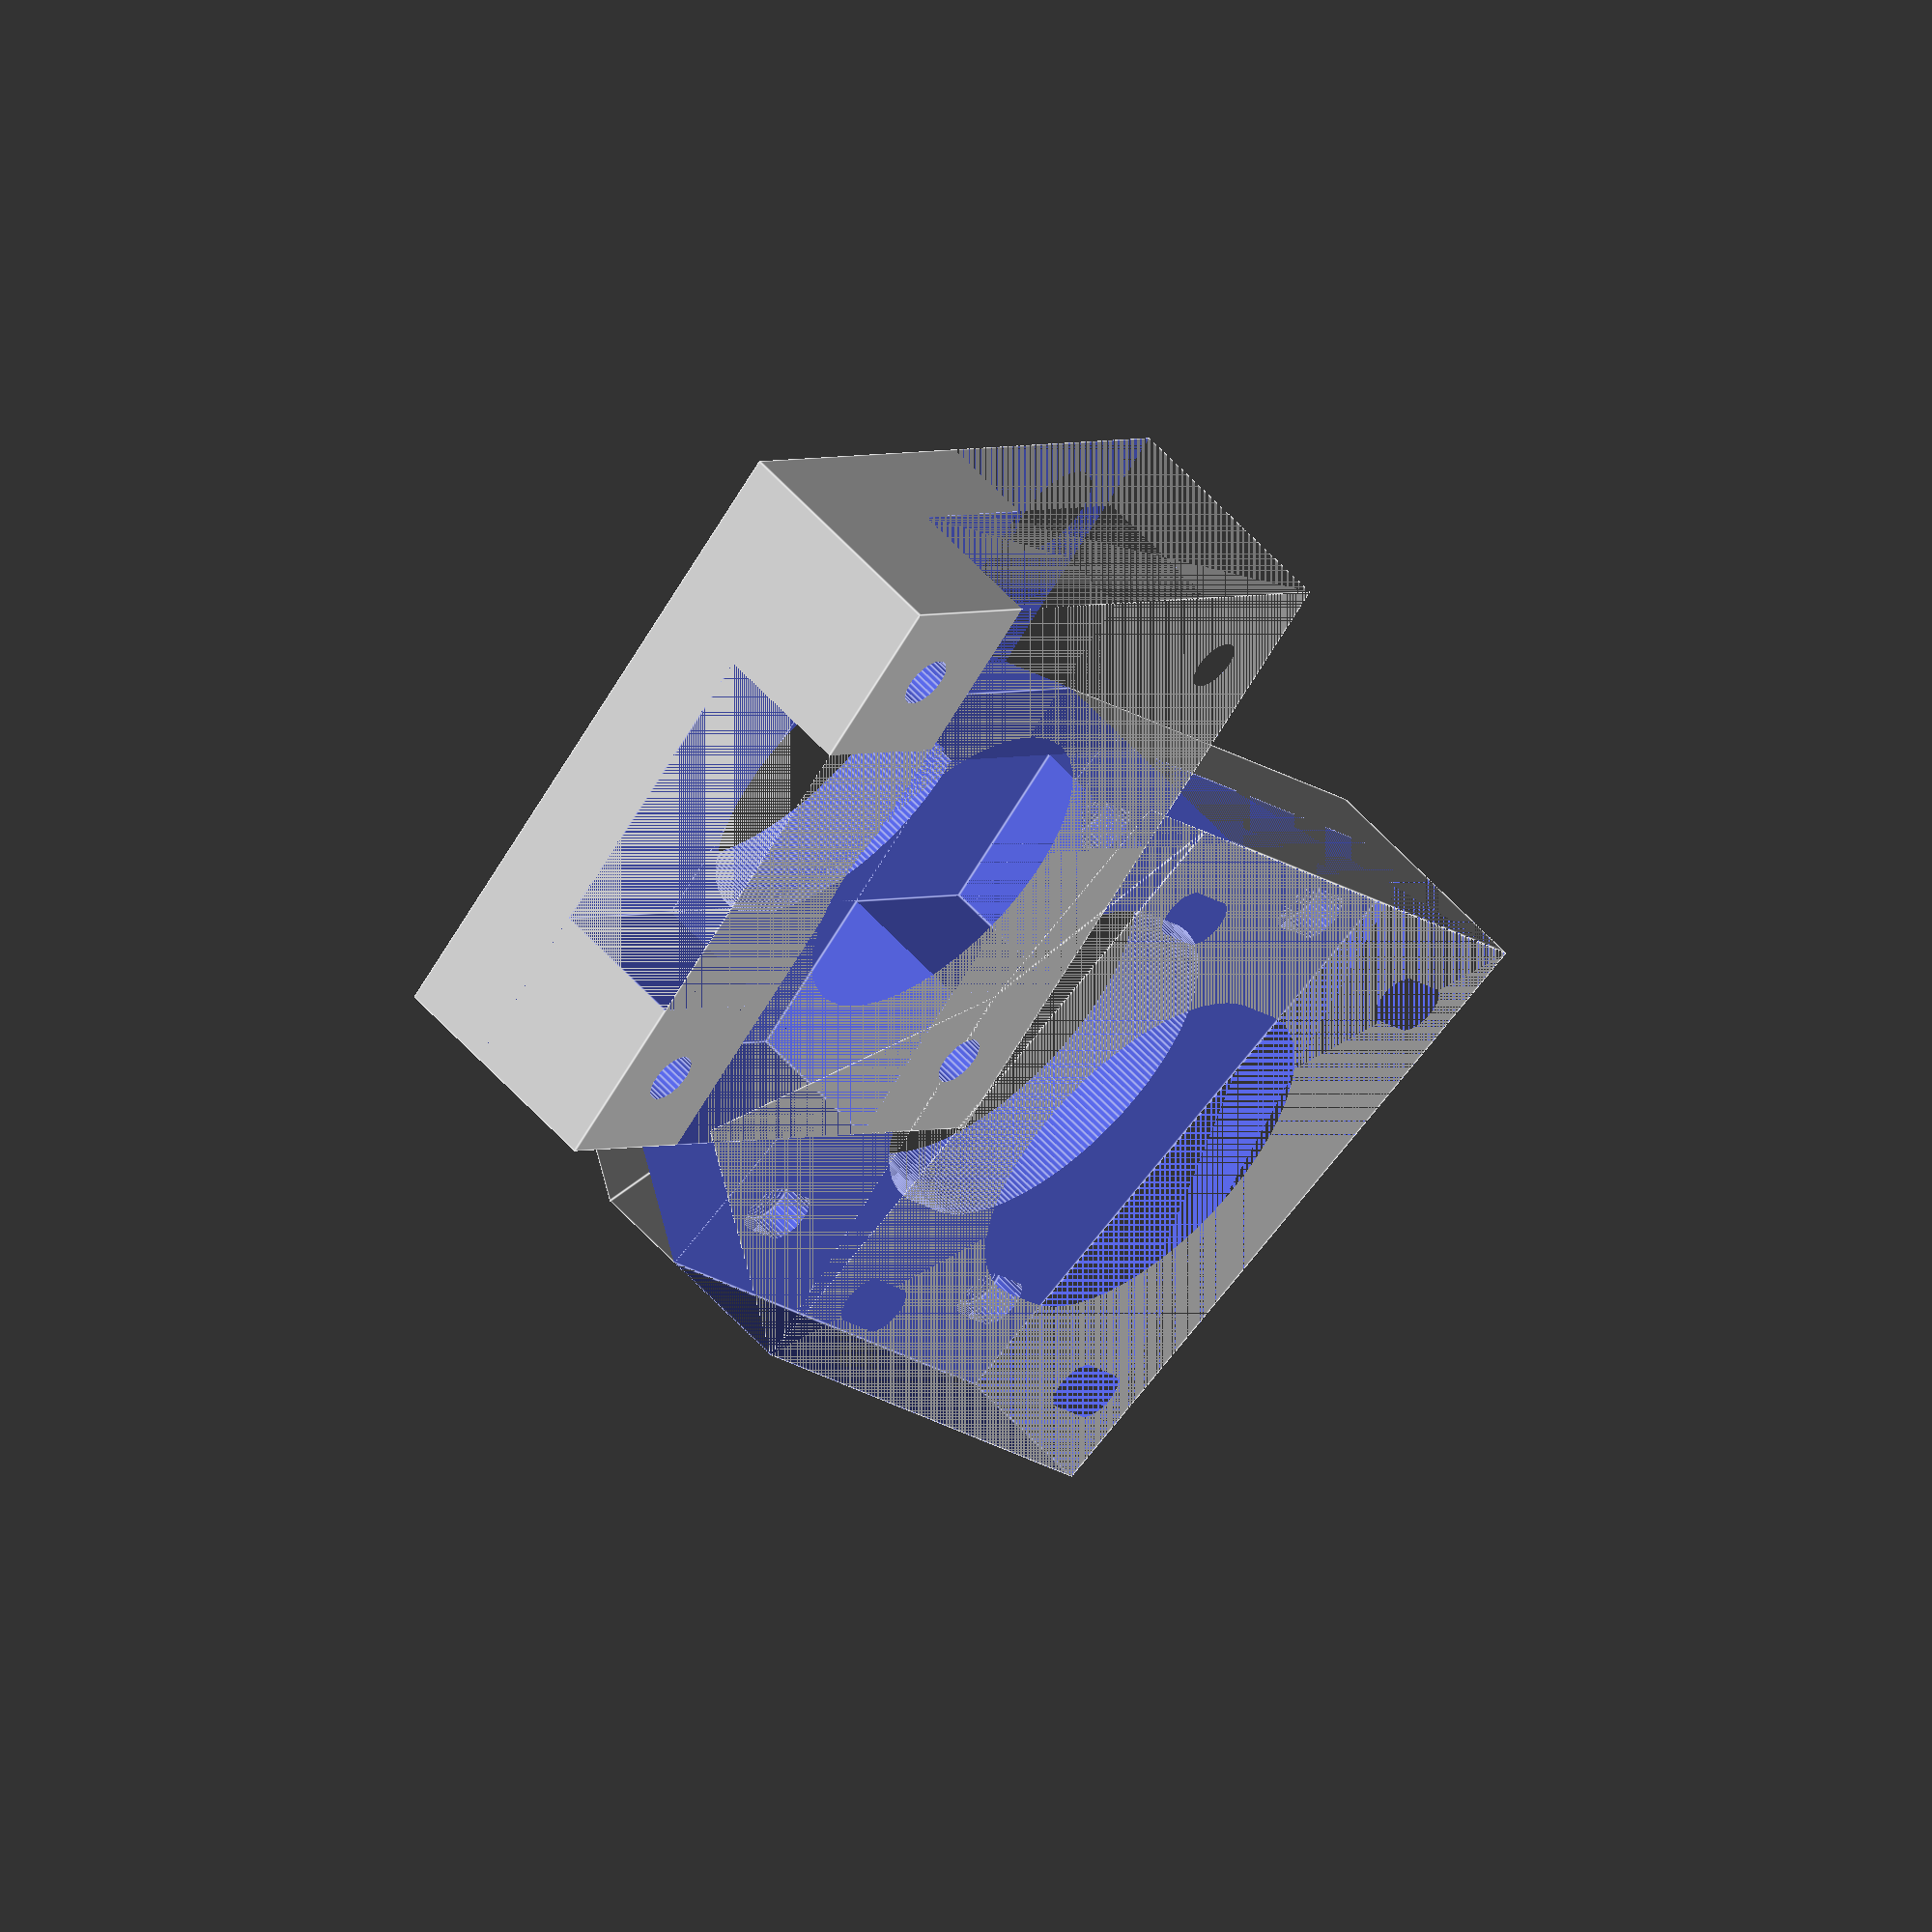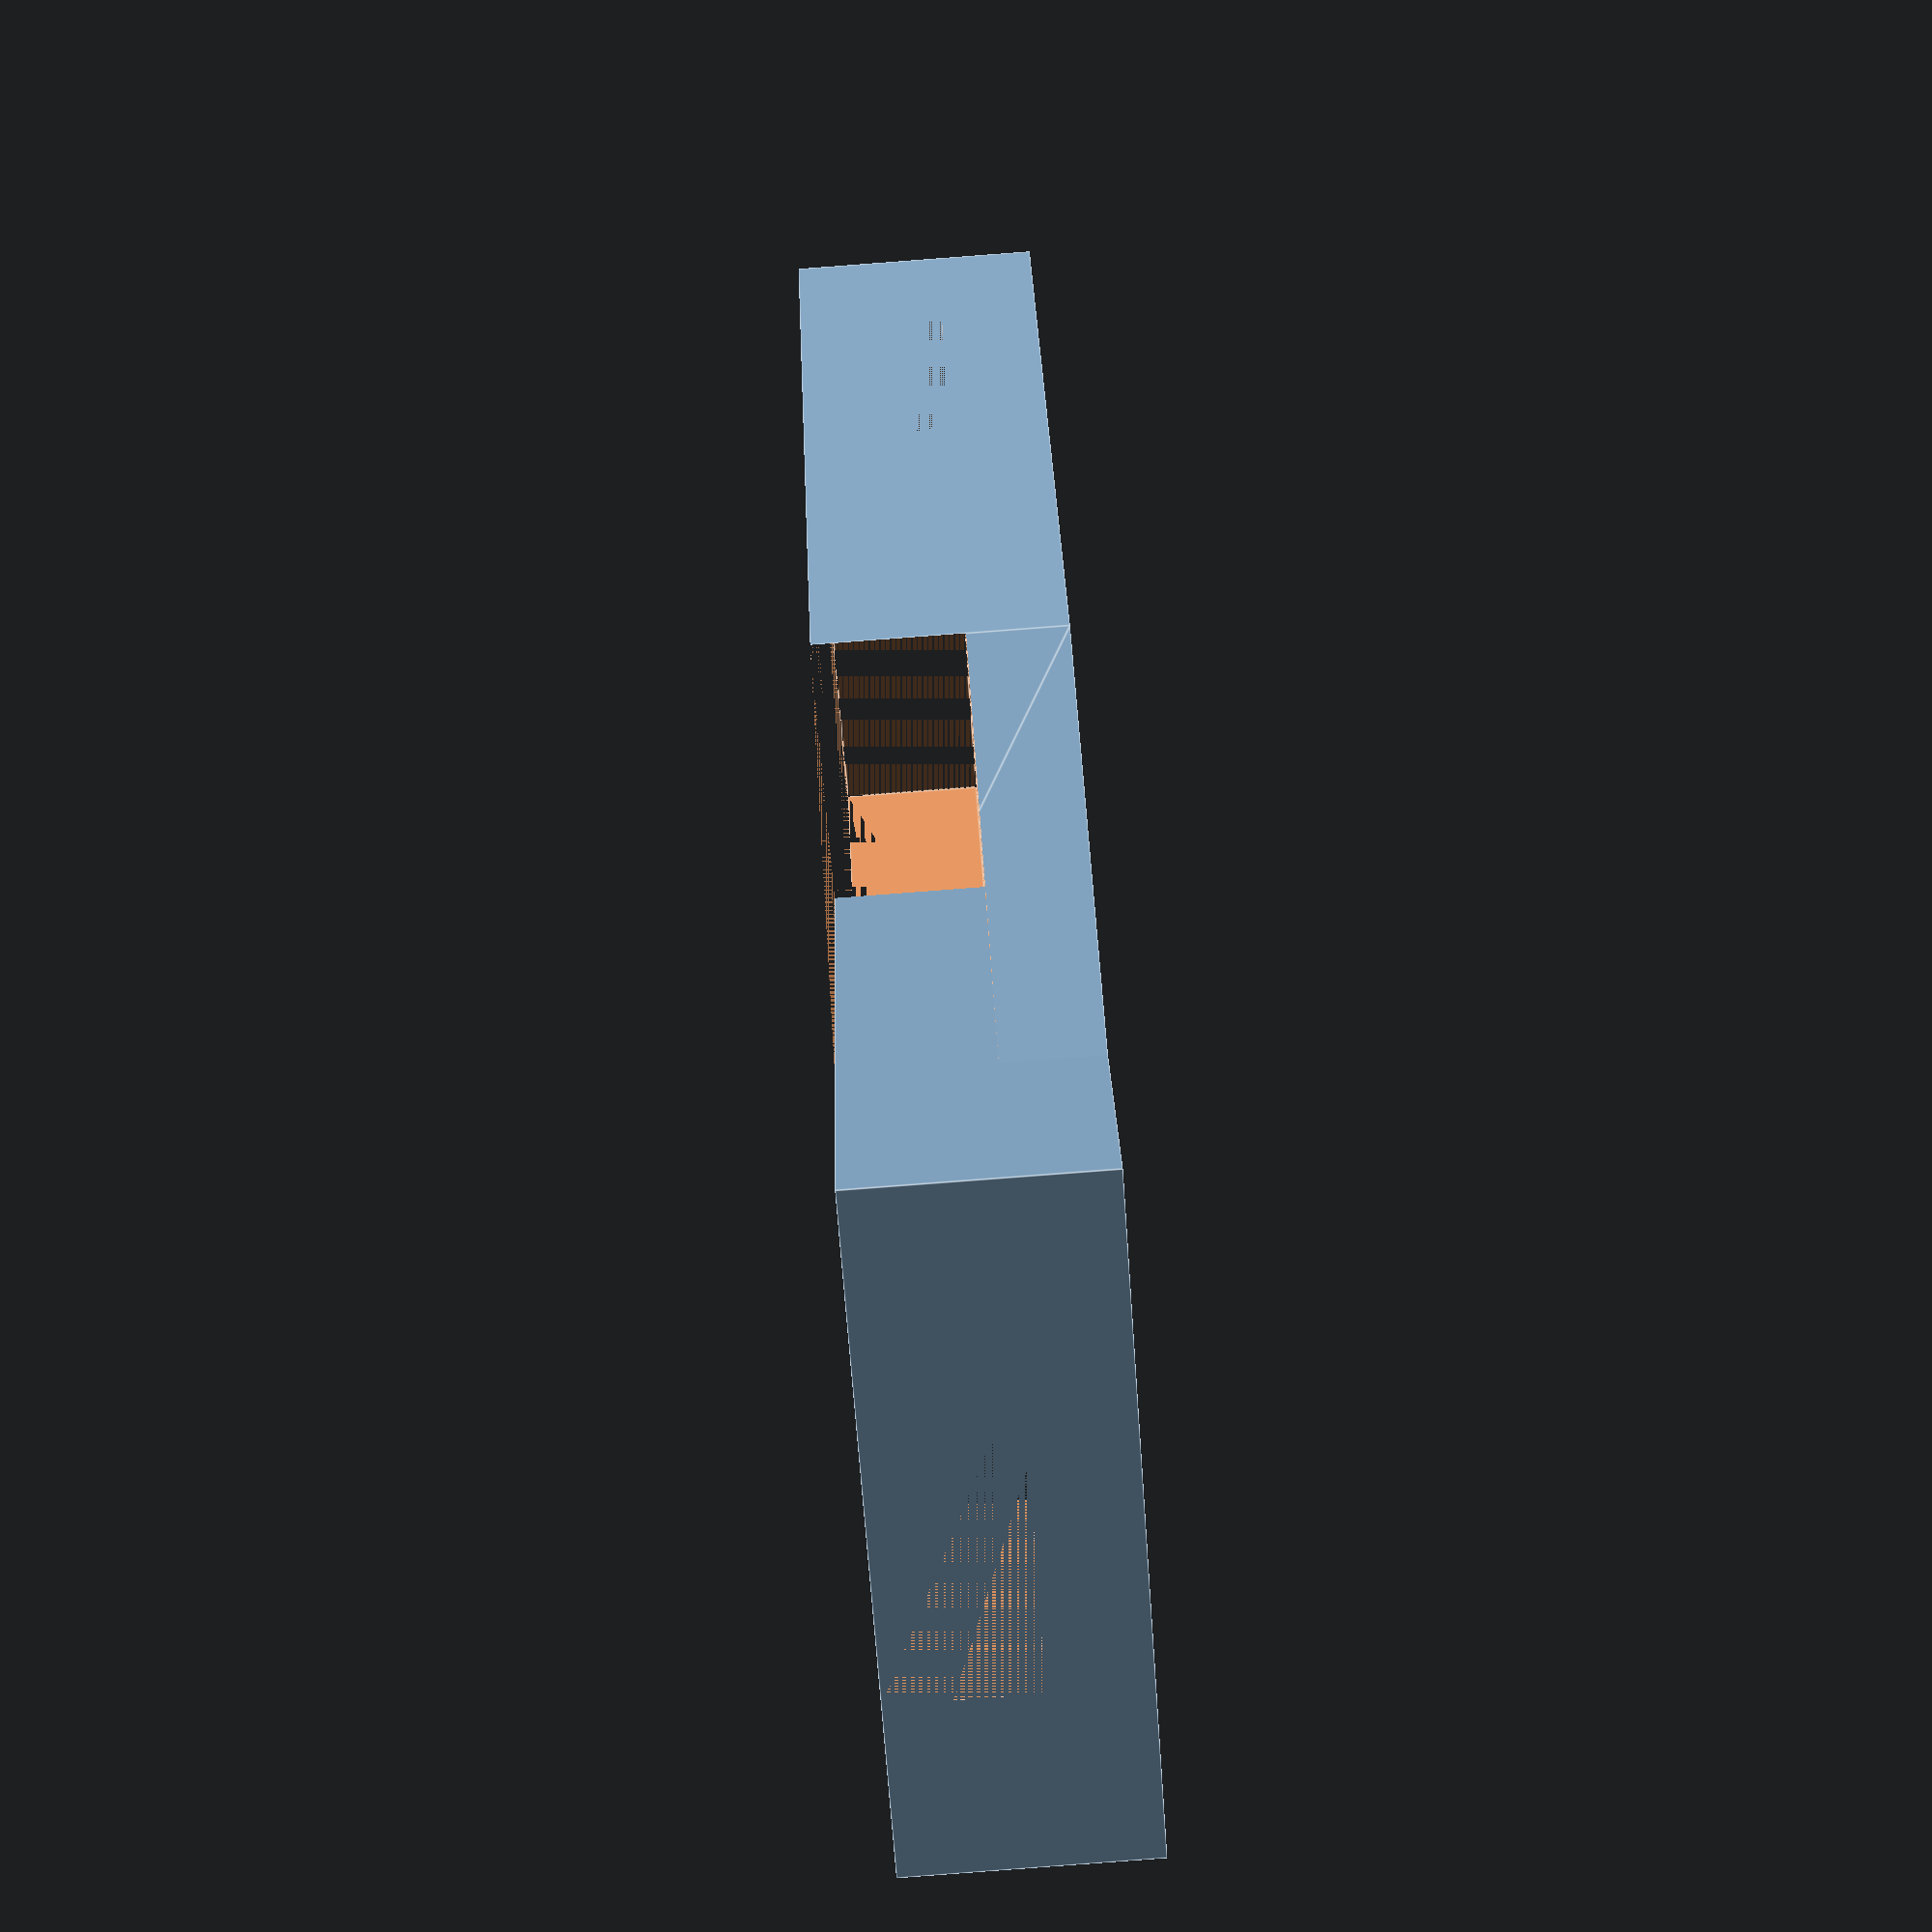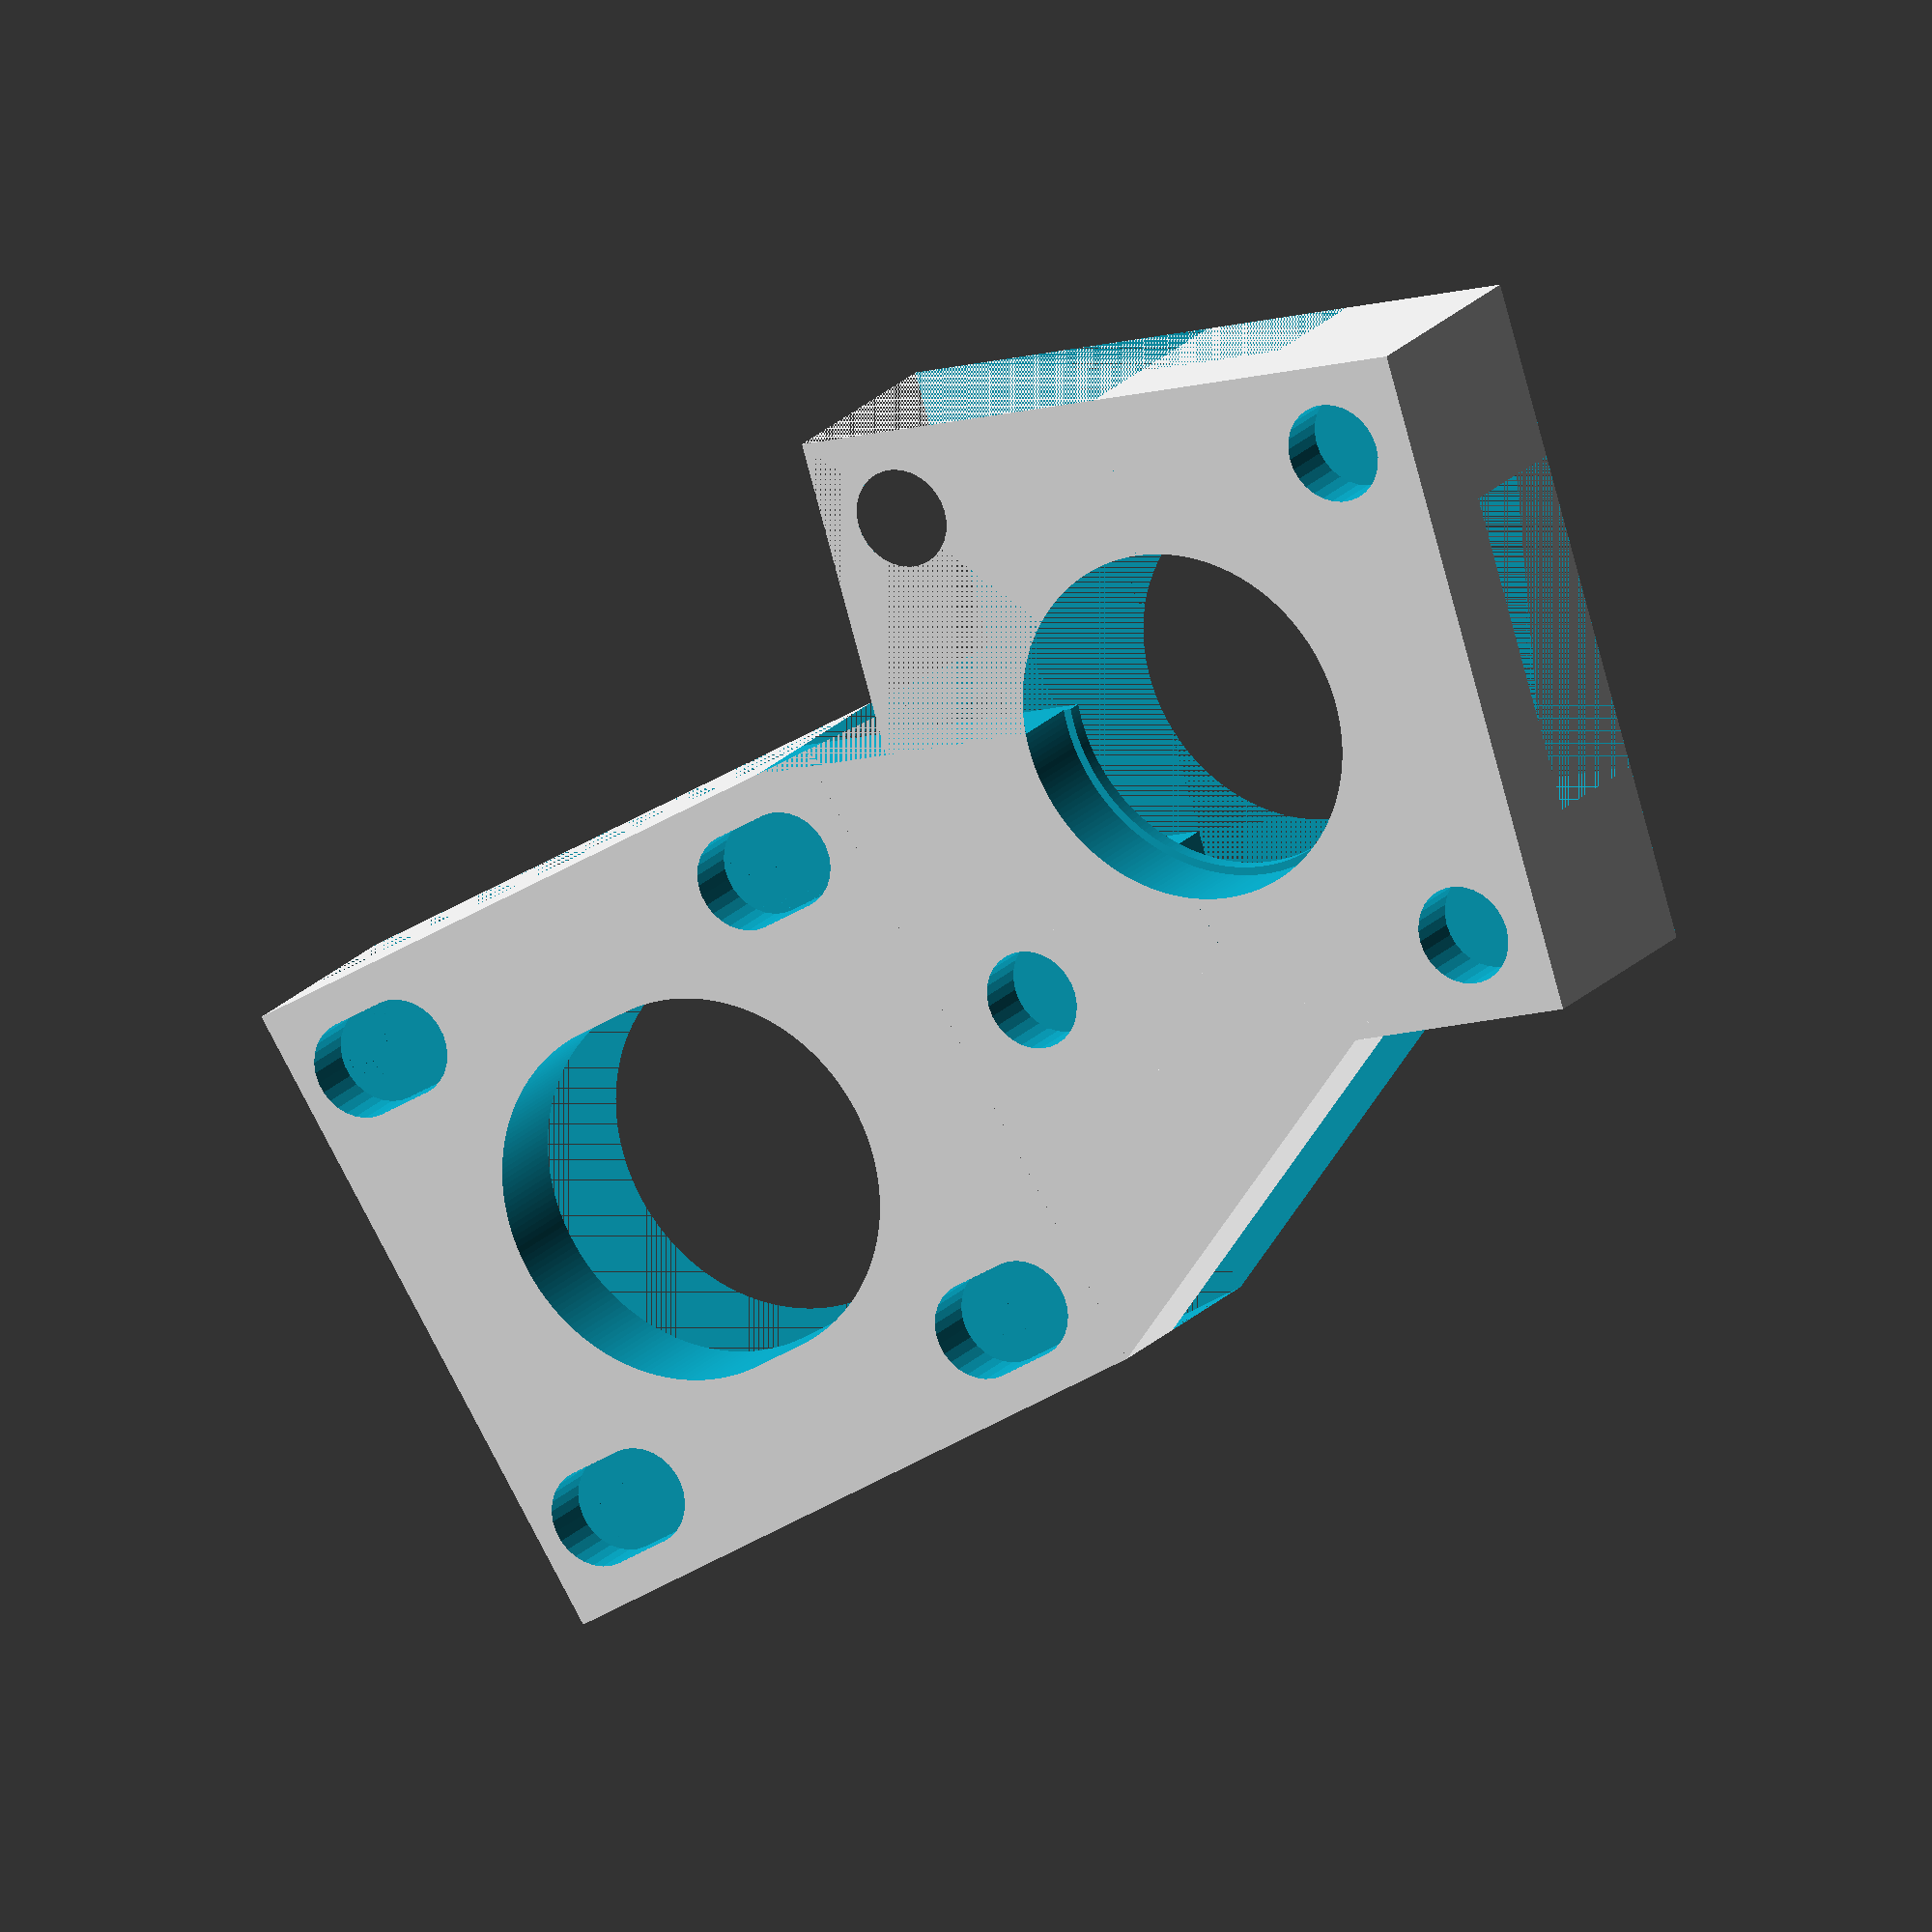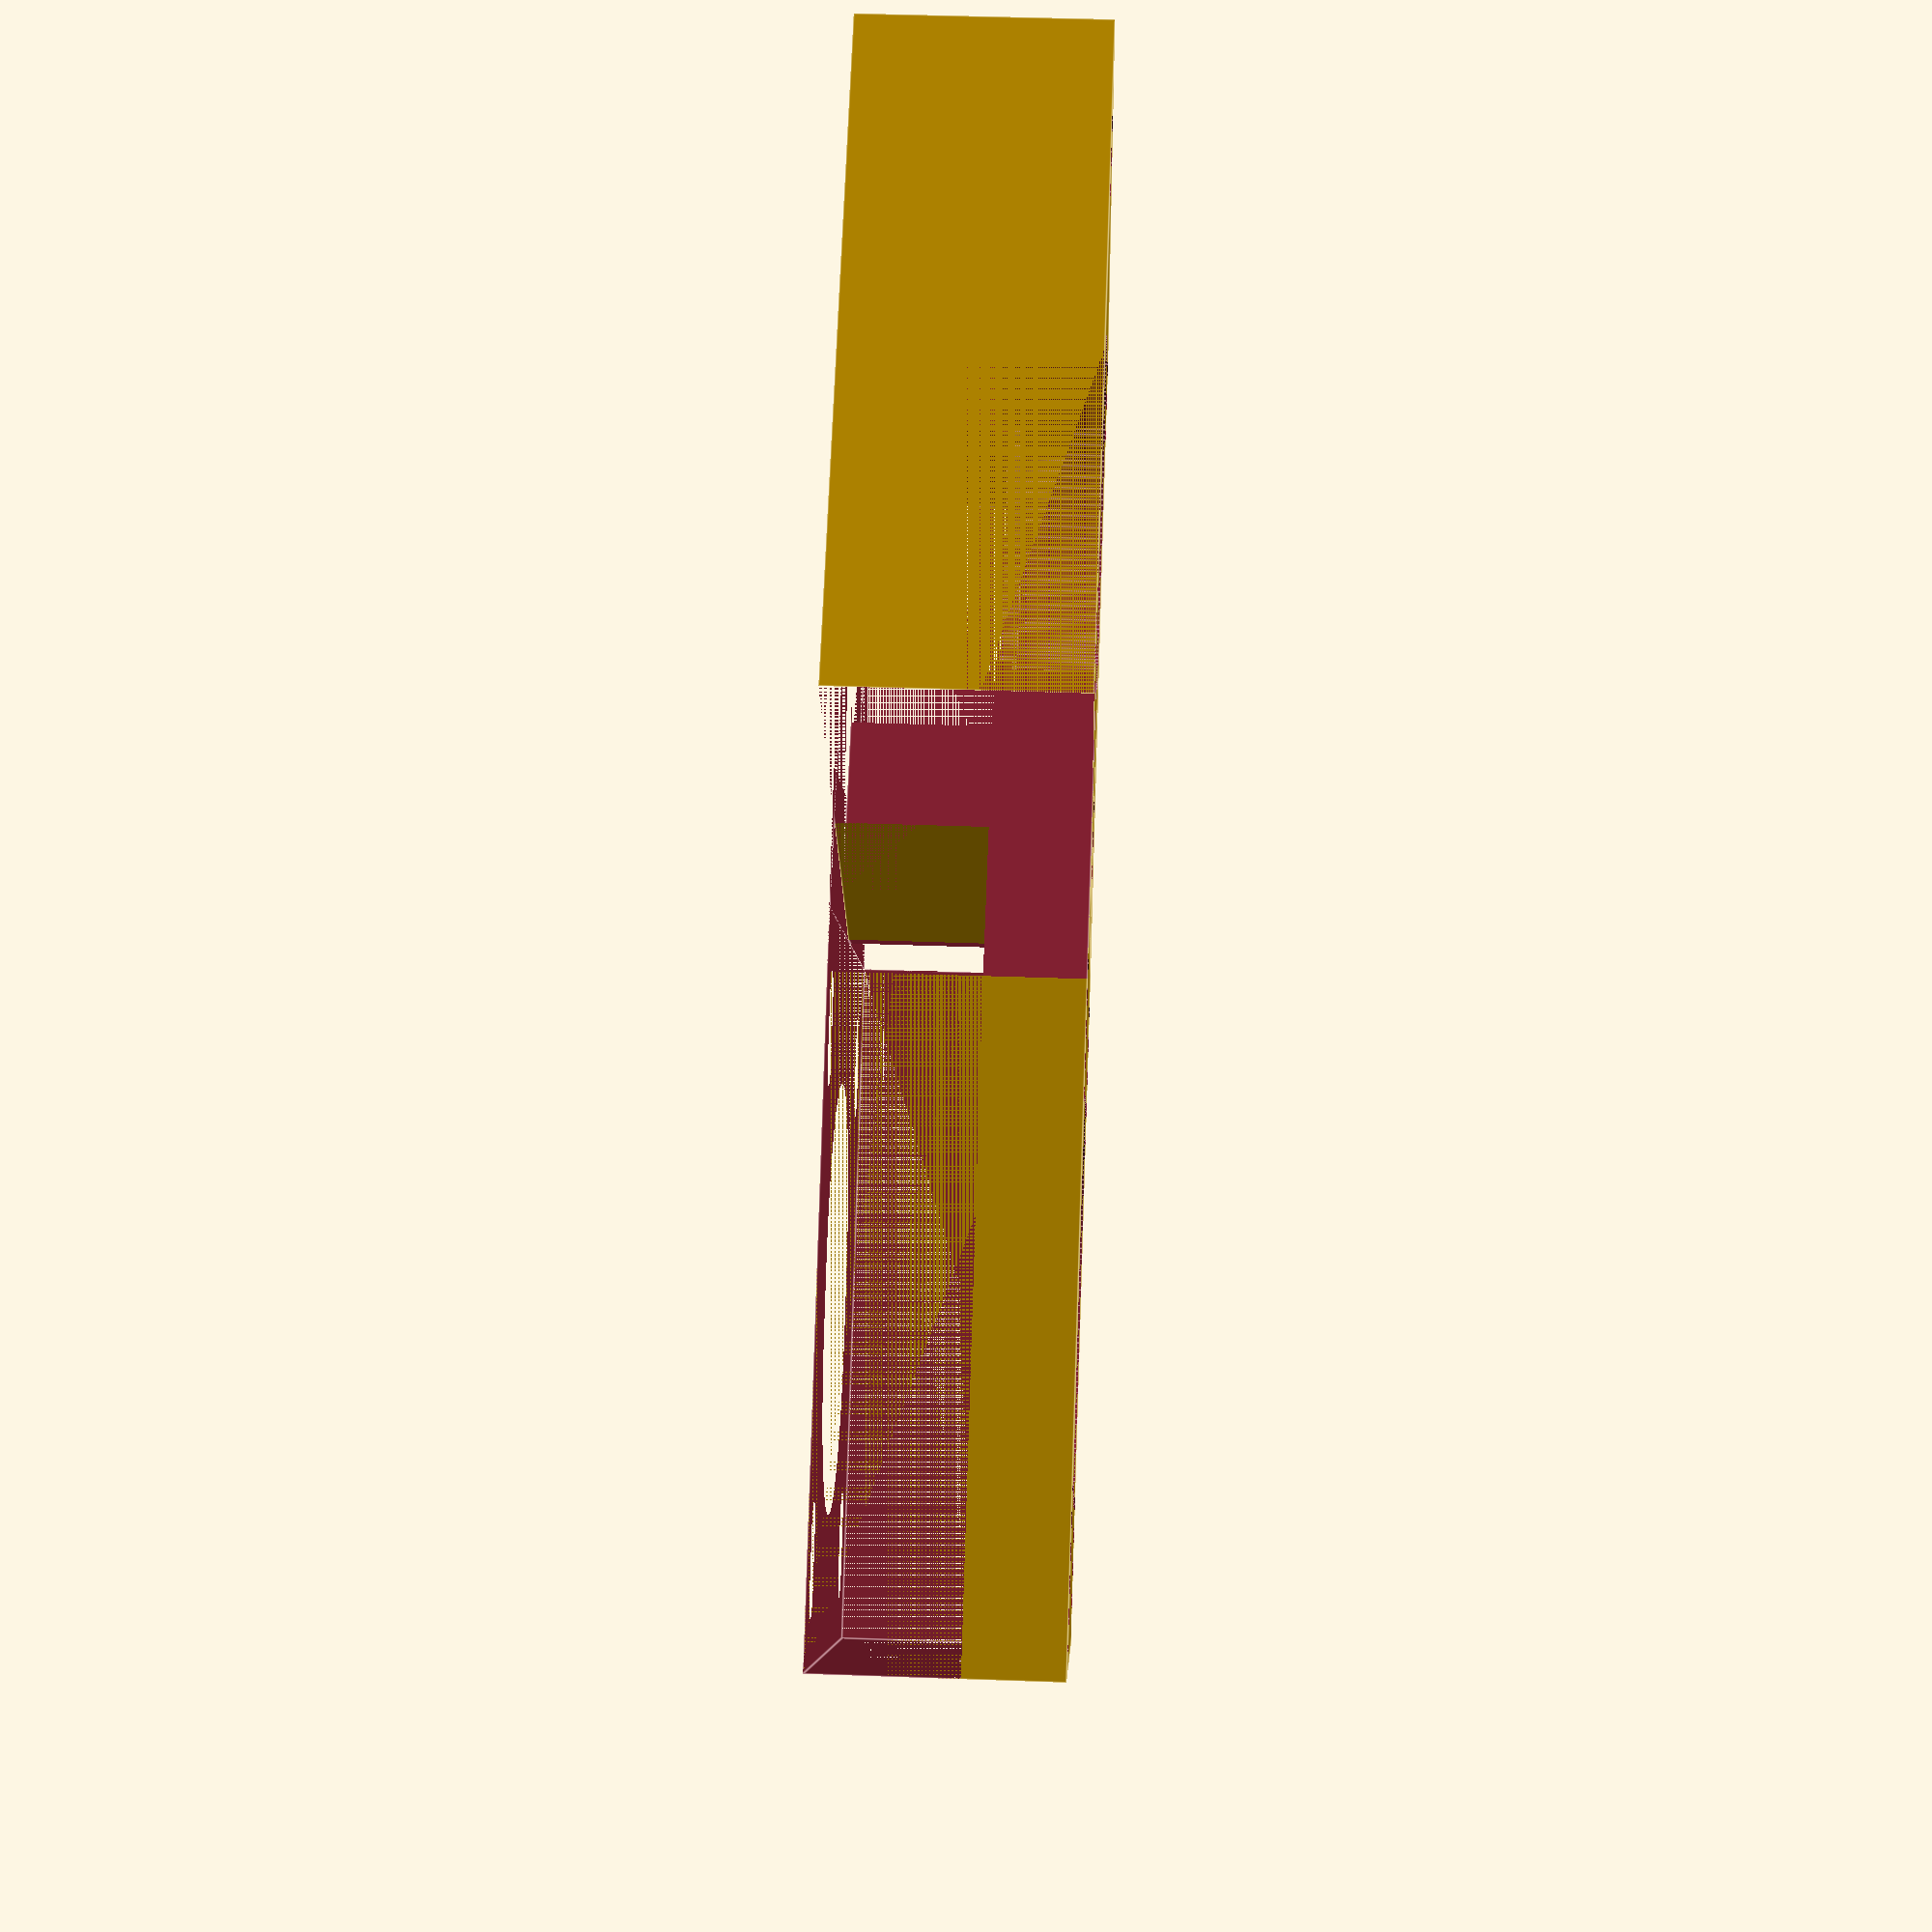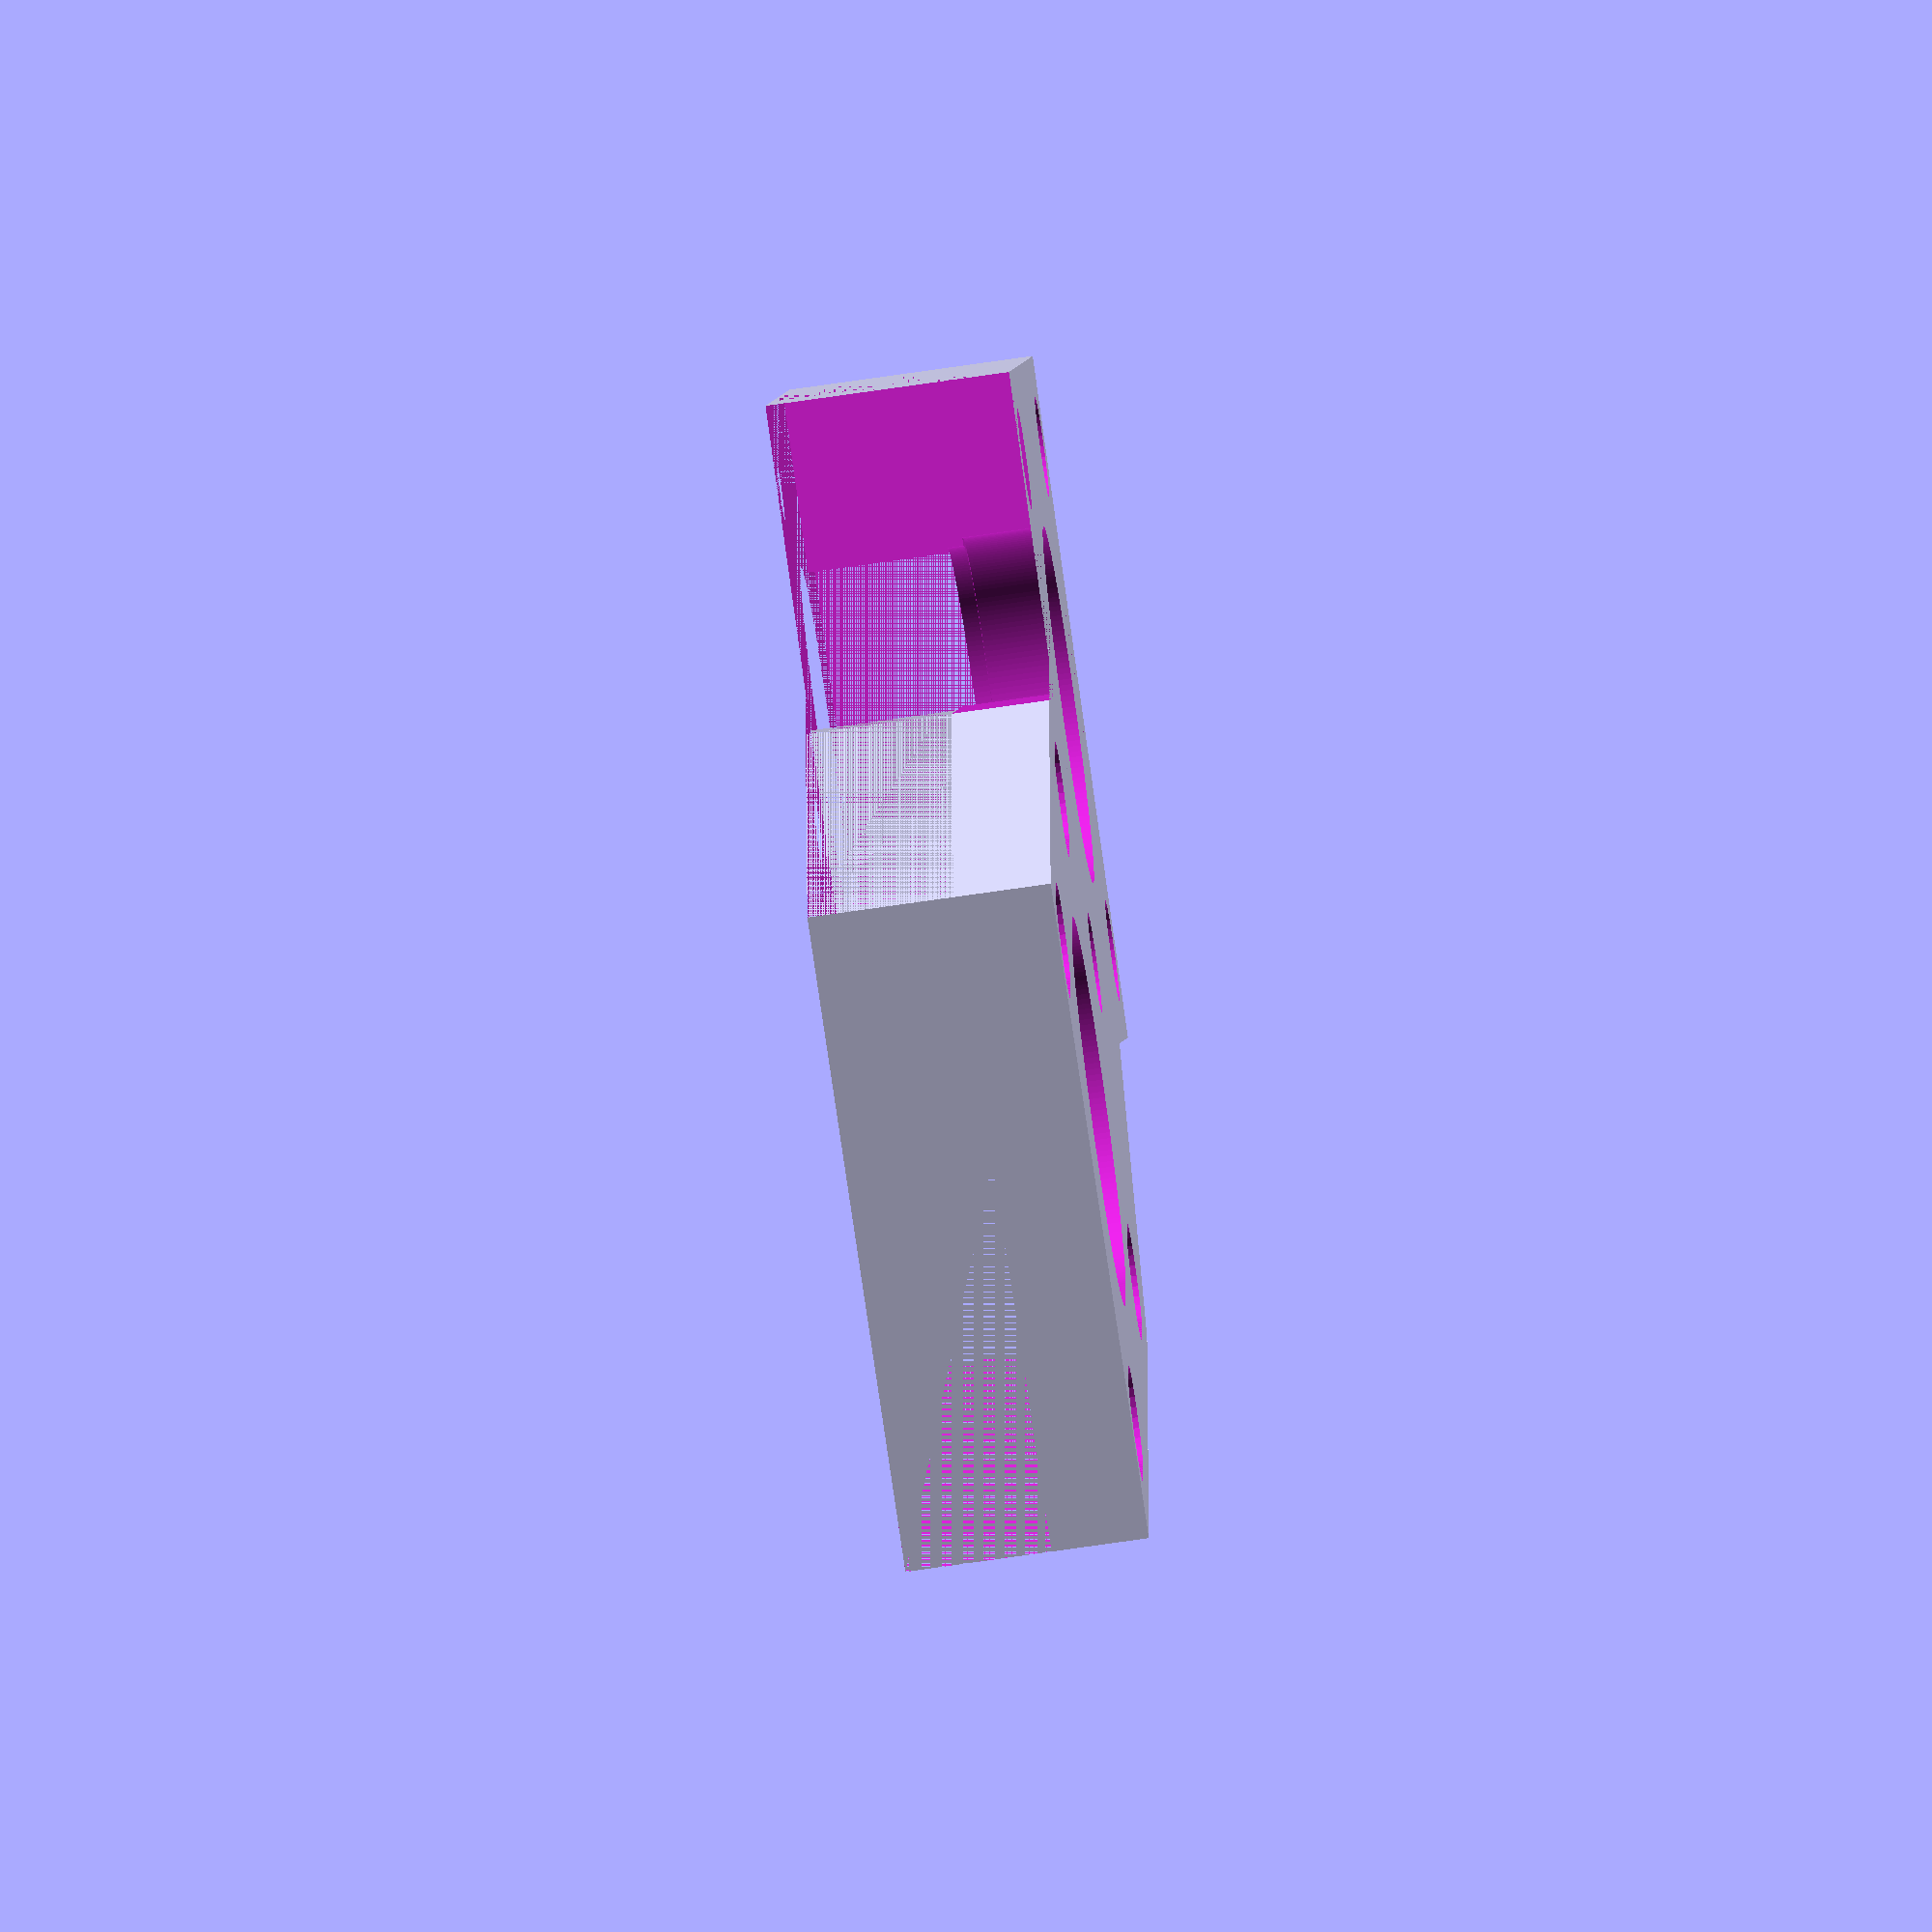
<openscad>
height = 15;
cutout_width = 20;
cutout_height = 6;

module screws()
{
    // Top right
    translate([-15.5,-15.5,4]) cylinder(r=1.65, h=50, $fn=30);  // Screw hole
    translate([-15.5,-15.5,-1]) cylinder(r=3.1, h=4.5, $fn=30); // Head cut

    // Bottom right
    translate([-15.5,15.5,4]) cylinder(r=1.65, h=50, $fn=30);   // Screw hole
    translate([-15.5,15.5,-1]) cylinder(r=3.1, h=4.5, $fn=30);  // Head cut

    // Top left
    translate([15.5,-15.5,4]) cylinder(r=1.65, h=50, $fn=30);   // Screw hole
    translate([15.5,-15.5,-1]) cylinder(r=3.1, h=4.5, $fn=30);  // Head cut

    // Bottom left
    translate([15.5,15.5,4]) cylinder(r=1.65, h=50, $fn=30);    // Screw hole
    translate([15.5,15.5,-1]) cylinder(r=3.1, h=4.5, $fn=30);   // Head cut
}

module motor_holder()
{
    difference()
    {
        union()
        {
            cube([42,42+2,height]);
            triangle_points =[[42,0], [0,0], [0, -8], [15, -8], [30,-27]];
            triangle_paths =[[0, 1, 2, 3, 4]];
            linear_extrude(height=height) polygon(triangle_points,triangle_paths,10);
        }

        translate([0,-50,cutout_height]) cube([42,42+2+50,height - cutout_height]);
        translate([0,-42,-1]) cube([22,22,height + 2]);
        
        // motor's shaft
        translate([21,21+3,-2])   cylinder(r=11.5, h=33, $fn=200);
        translate([21,21+2.5,-2]) cylinder(r=11.5, h=33, $fn=200);
        translate([21,21+2,-2])   cylinder(r=11.5, h=33, $fn=200);
        translate([21,21+1.5,-2]) cylinder(r=11.5, h=33, $fn=200);
        translate([21,21+1,-2])   cylinder(r=11.5, h=33, $fn=200);
        translate([21,21+0.5,-2]) cylinder(r=11.5, h=33, $fn=200);
        translate([21,21,-2])     cylinder(r=11.5, h=33, $fn=200);
        translate([21,21-0.5,-2]) cylinder(r=11.5, h=33, $fn=200);
        
        // stepper motor's screws
        translate([21,21+3,0])   screws();
        translate([21,21+2.5,0]) screws();
        translate([21,21+2,0])   screws();
        translate([21,21+1.5,0]) screws();
        translate([21,21+1,0])   screws();
        translate([21,21+0.5,0]) screws();
        translate([21,21,0])     screws();
        translate([21,21-0.5,0]) screws();
    }
}

tx = -5.5;
ty = -23;
rot = 75;

difference()
{
    union()
    {
        translate([0,-42,0]) cube([42,42,height]);
        translate([tx, ty, 0]) rotate([0, 0, rot]) motor_holder();
    }
    // to be sure that motor's space is reserved
    translate([tx, ty, cutout_height]) rotate([0, 0, rot]) cube([42,42+2,height - cutout_height]);
    translate([-30,-42,0]) cube([51,cutout_width,height]);
    
    translate([0,-21-cutout_width/2,cutout_height]) cube([42,cutout_width,height - cutout_height]);
    translate([21-cutout_width/2,-42,cutout_height]) cube([cutout_width,42,height - cutout_height]);
    //base round cutout
    translate([21,-21,-2]) cylinder(r=10.5, h=33, $fn=200);
    translate([21,-21,-2]) cylinder(r=11, h=7, $fn=200);
    
    translate([21,-21,0]) screws();
}
</openscad>
<views>
elev=304.1 azim=221.5 roll=319.2 proj=o view=edges
elev=267.2 azim=289.6 roll=85.7 proj=p view=edges
elev=160.8 azim=16.8 roll=332.5 proj=o view=solid
elev=316.0 azim=205.9 roll=92.4 proj=p view=edges
elev=74.8 azim=256.0 roll=98.2 proj=o view=solid
</views>
